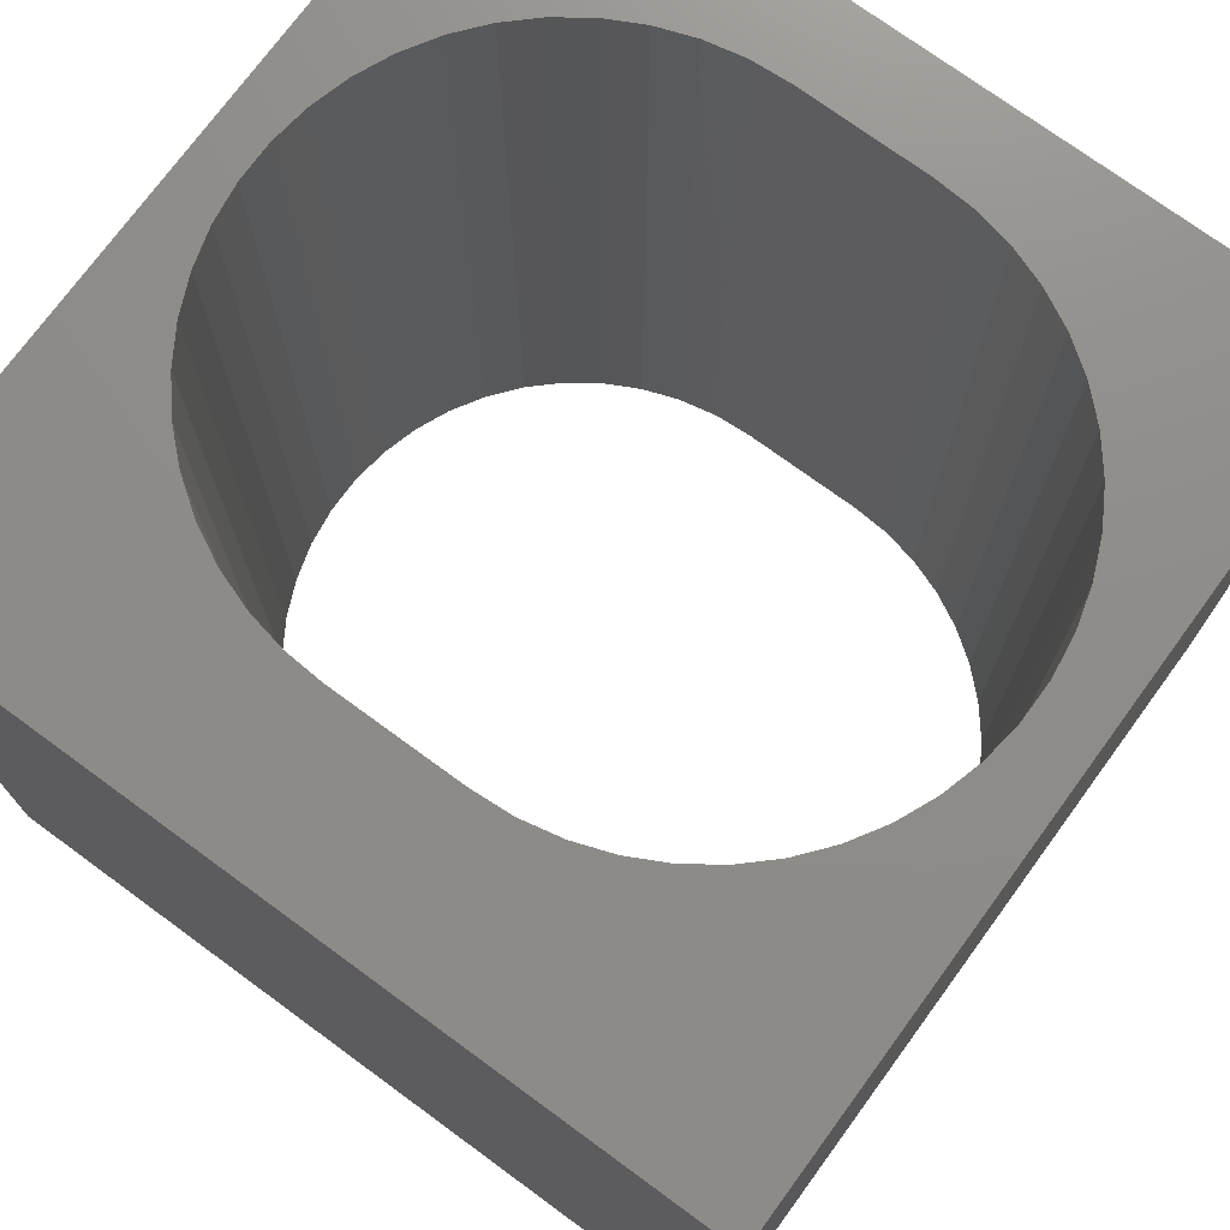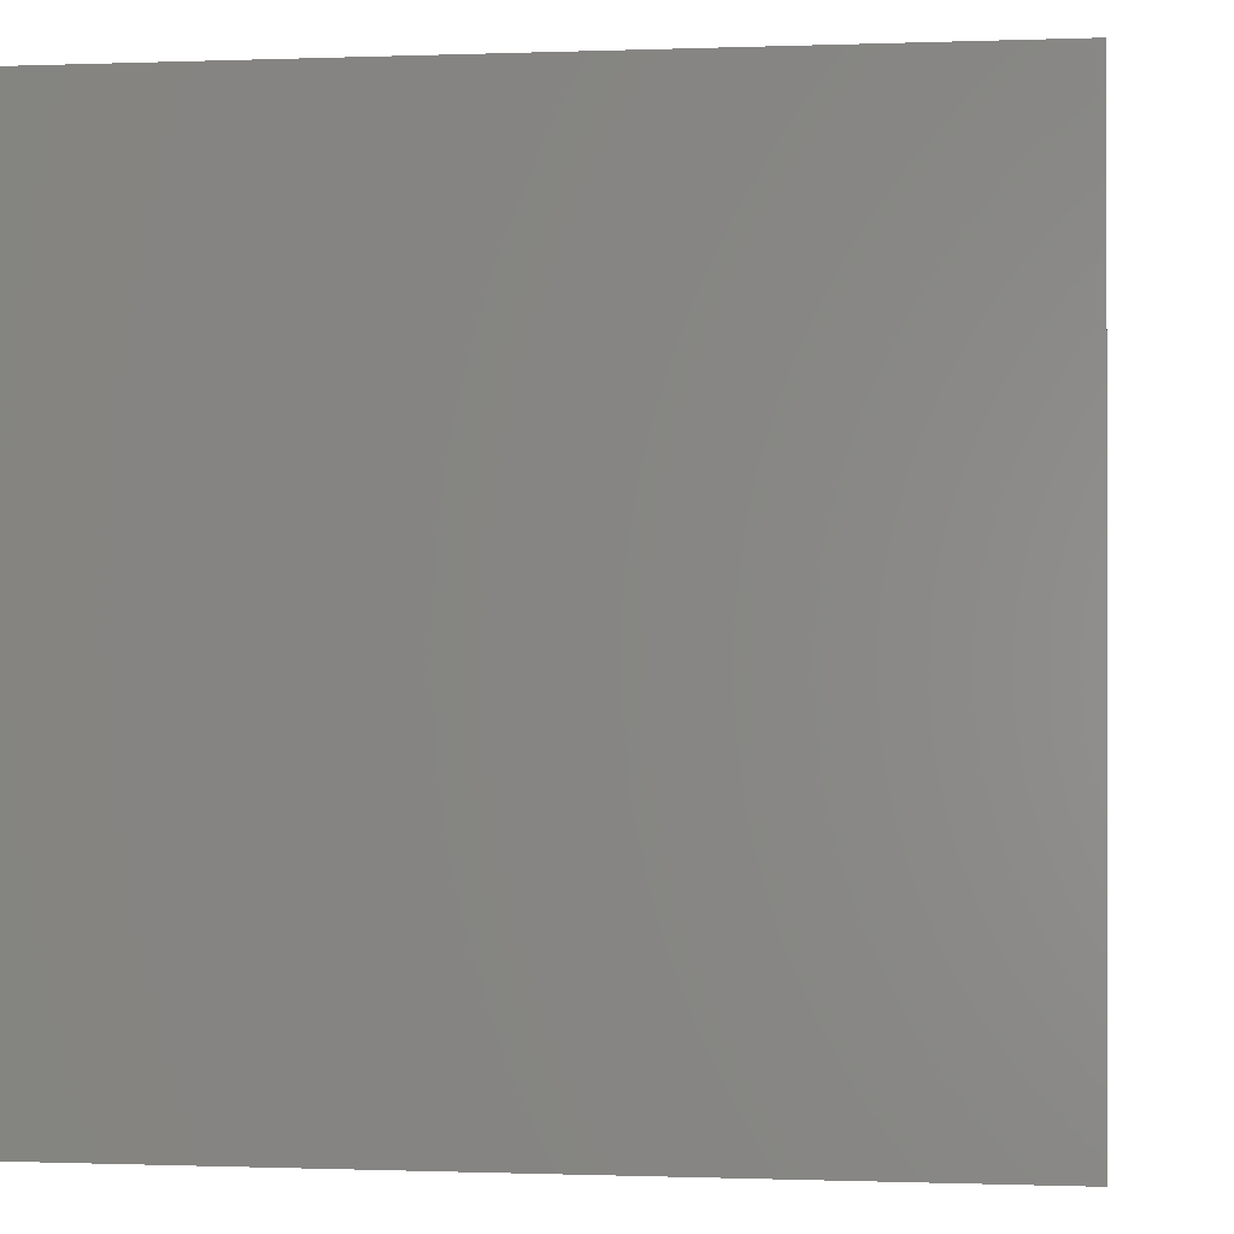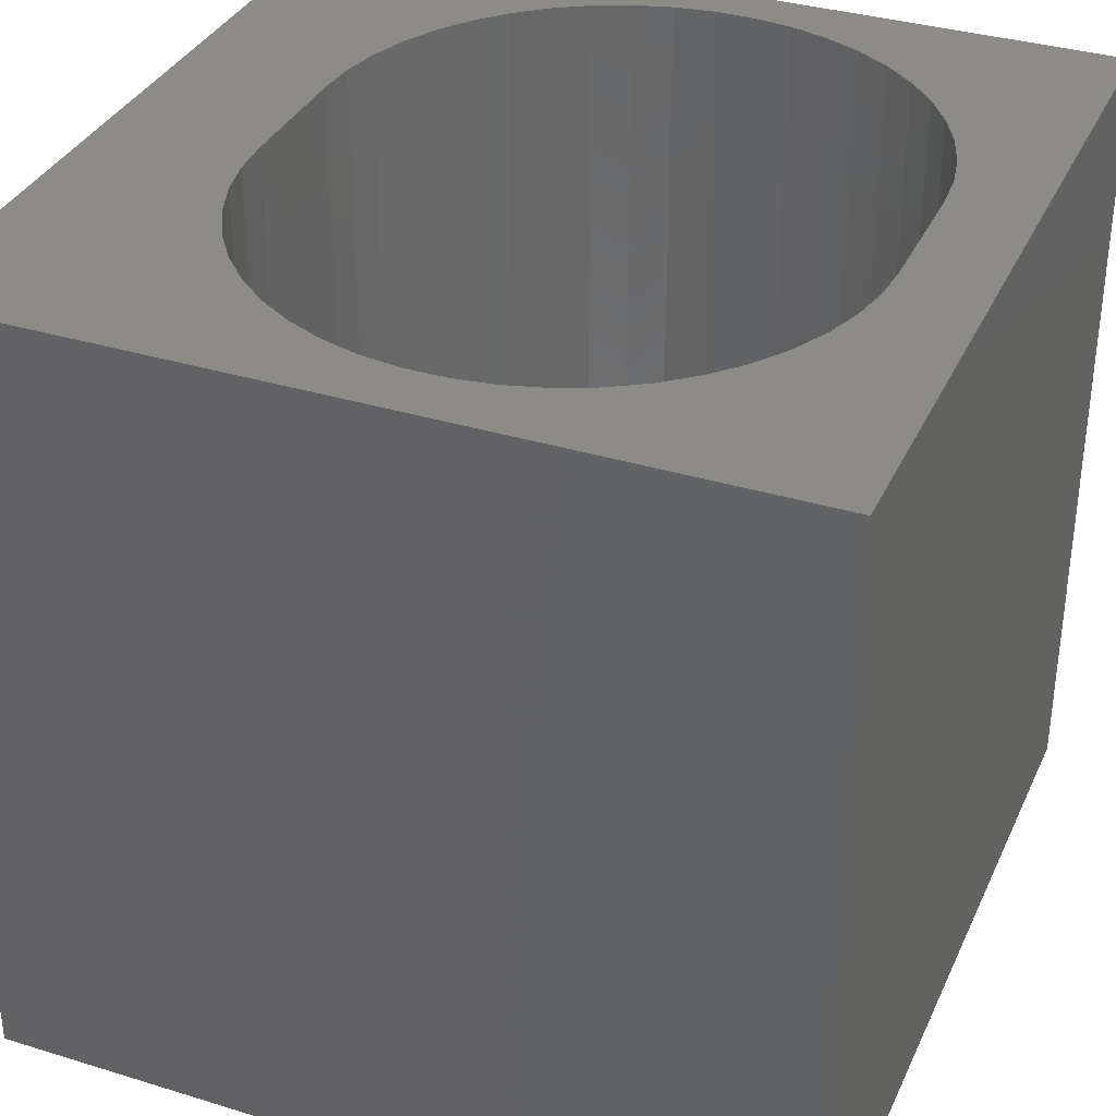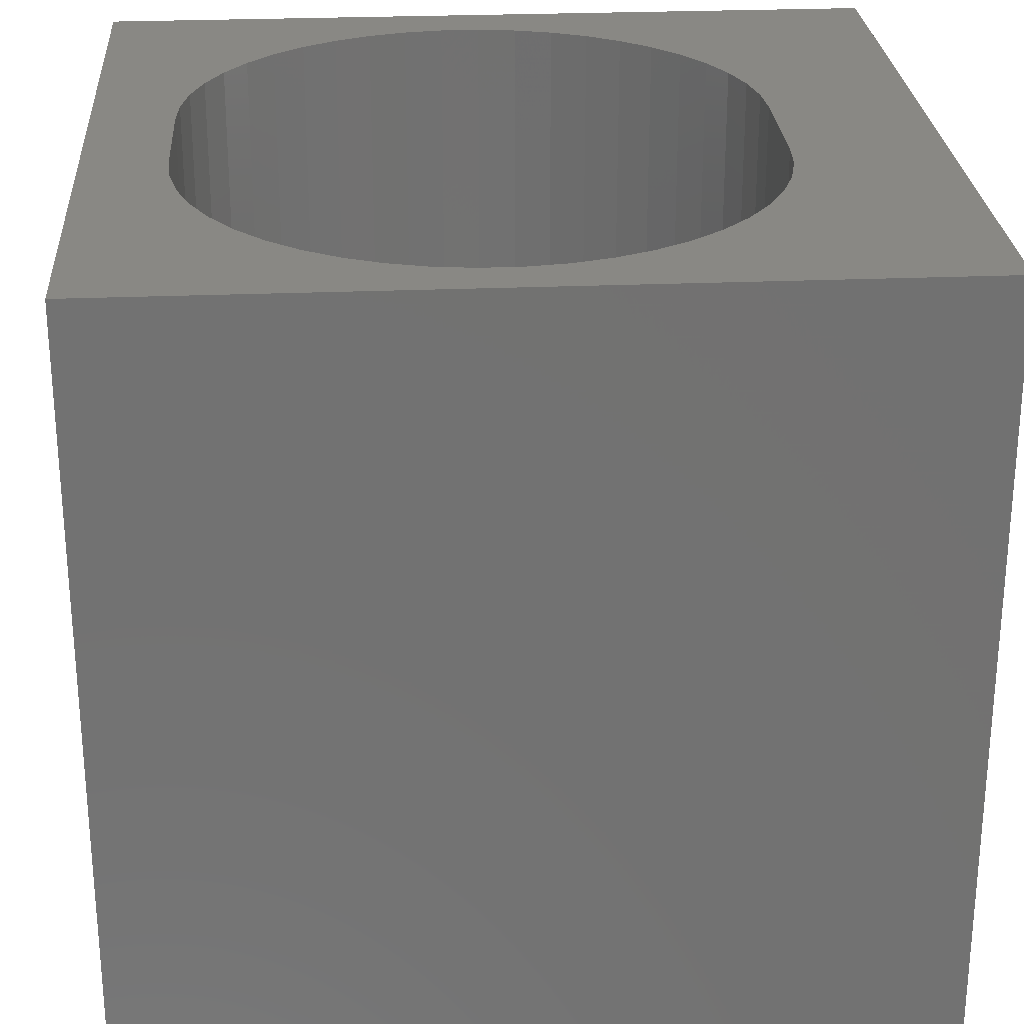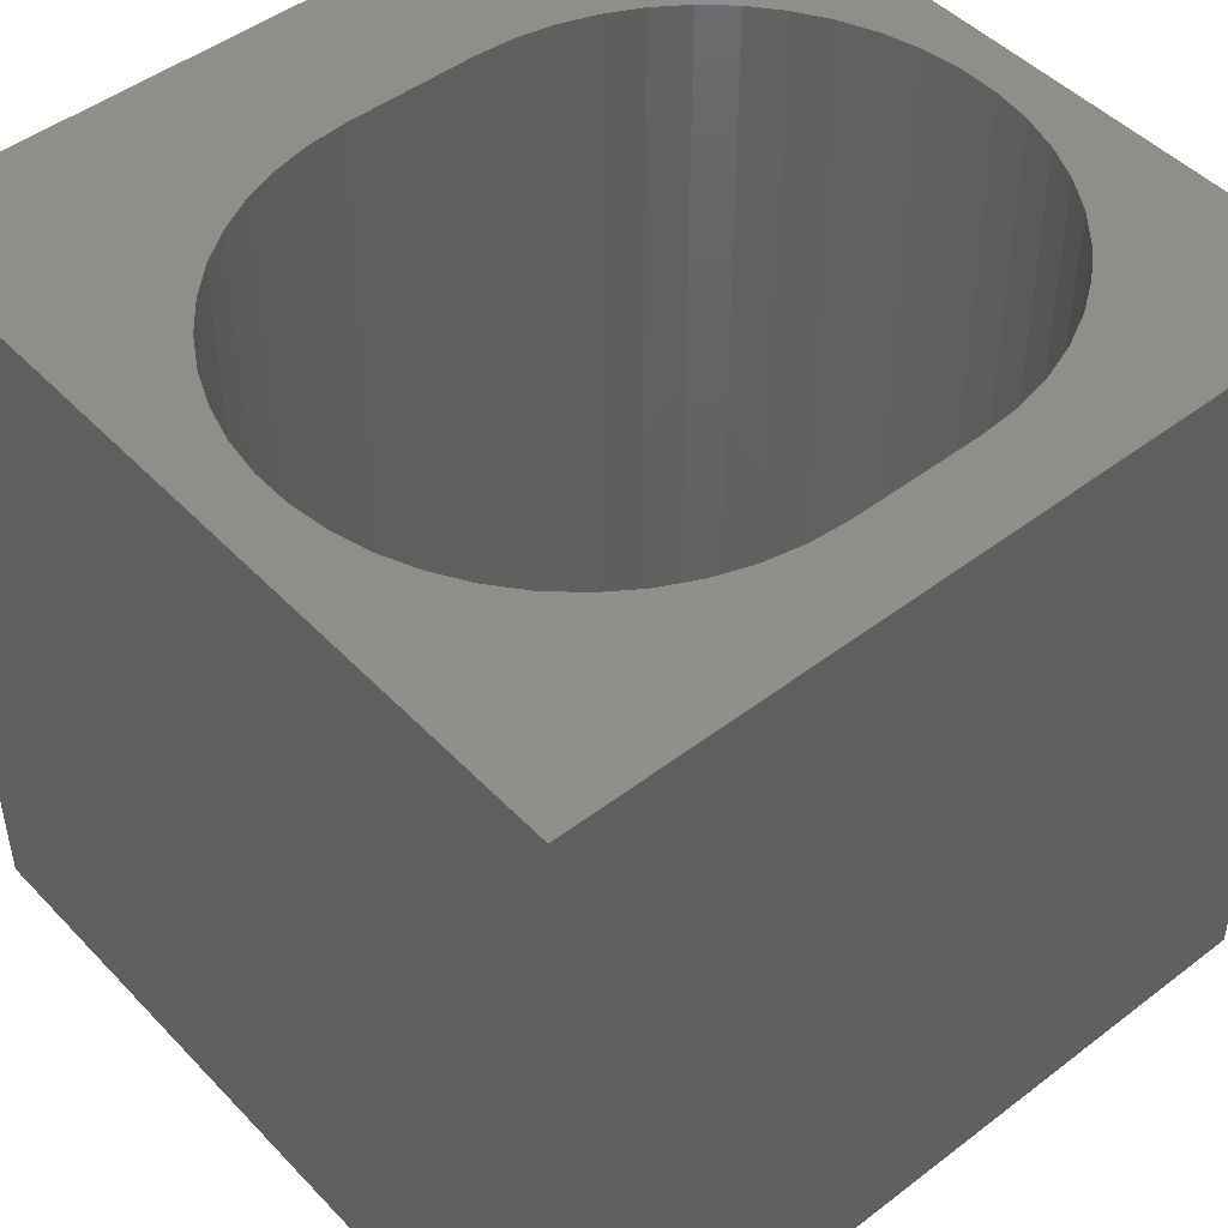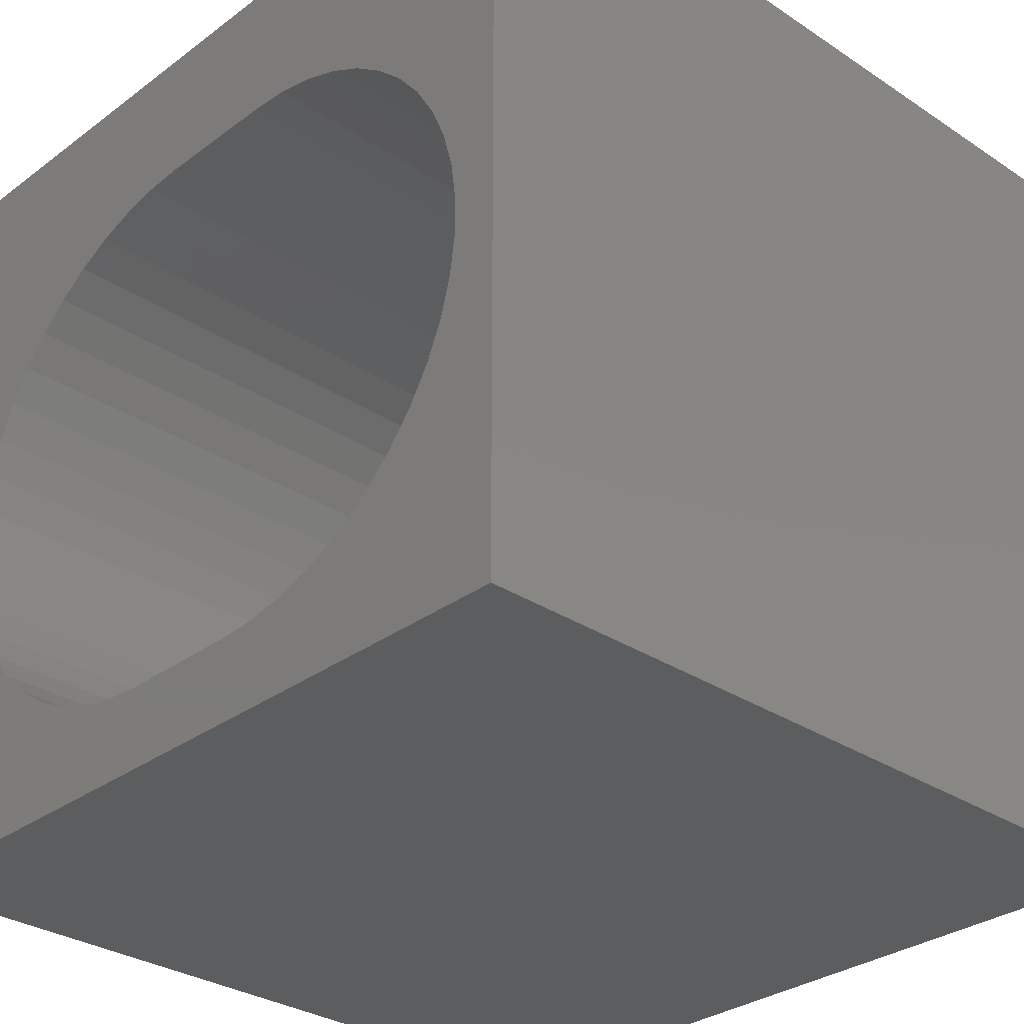
<metadata>
{"format":"stl","ext":"stl","renderer":"f3d","projection":"perspective","resolution":1024,"background":"white","views":[{"elev":74.2,"azim":-143.8,"up":"+Z"},{"elev":-0.5,"azim":97.9,"up":"+Y"},{"elev":34.9,"azim":-67.7,"up":"+Z"},{"elev":26.3,"azim":86.2,"up":"+Z"},{"elev":47.4,"azim":-40.8,"up":"+Z"},{"elev":-30.9,"azim":46.6,"up":"+Y"}]}
</metadata>
<code>
# stl→obj: 104 verts, 208 faces
v 0 10 10
v 0 10 0
v 0 0 10
v 0 0 0
v 2.851 1.318 10
v 2.419 1.542 10
v 6.825 1.154 10
v 6.348 1.055 10
v 10 0 10
v 0.9094 5.788 10
v 1.104 6.235 10
v 7.284 7.868 10
v 10 10 10
v 6.825 8.031 10
v 6.348 8.13 10
v 7.717 7.643 10
v 8.115 7.362 10
v 8.471 7.03 10
v 8.115 1.823 10
v 8.471 2.155 10
v 8.779 2.533 10
v 7.717 1.542 10
v 7.284 1.318 10
v 3.311 1.154 10
v 1.357 6.652 10
v 1.664 7.03 10
v 2.021 7.362 10
v 8.779 6.652 10
v 9.032 6.235 10
v 9.226 5.788 10
v 9.358 5.319 10
v 9.424 4.836 10
v 9.424 4.349 10
v 9.358 3.866 10
v 9.226 3.397 10
v 9.032 2.95 10
v 2.021 1.823 10
v 1.664 2.155 10
v 1.357 2.533 10
v 2.419 7.643 10
v 2.851 7.868 10
v 3.311 8.031 10
v 3.788 8.13 10
v 4.274 8.163 10
v 5.862 8.163 10
v 5.862 1.022 10
v 4.274 1.022 10
v 3.788 1.055 10
v 1.104 2.95 10
v 0.9094 3.397 10
v 0.7779 3.866 10
v 0.7116 4.349 10
v 0.7116 4.836 10
v 0.7779 5.319 10
v 10 10 0
v 10 0 0
v 0.9094 3.397 0
v 1.104 2.95 0
v 1.357 6.652 0
v 1.104 6.235 0
v 0.9094 5.788 0
v 0.7779 3.866 0
v 1.357 2.533 0
v 1.664 2.155 0
v 2.021 1.823 0
v 7.284 7.868 0
v 6.825 8.031 0
v 2.419 7.643 0
v 2.021 7.362 0
v 1.664 7.03 0
v 0.7779 5.319 0
v 0.7116 4.836 0
v 0.7116 4.349 0
v 3.788 8.13 0
v 3.311 8.031 0
v 2.851 7.868 0
v 2.419 1.542 0
v 2.851 1.318 0
v 3.311 1.154 0
v 7.717 1.542 0
v 8.115 1.823 0
v 8.471 2.155 0
v 8.779 2.533 0
v 6.348 1.055 0
v 6.825 1.154 0
v 7.284 1.318 0
v 9.032 2.95 0
v 9.226 3.397 0
v 9.358 3.866 0
v 6.348 8.13 0
v 5.862 8.163 0
v 4.274 8.163 0
v 3.788 1.055 0
v 4.274 1.022 0
v 5.862 1.022 0
v 9.424 4.349 0
v 9.424 4.836 0
v 9.358 5.319 0
v 9.226 5.788 0
v 9.032 6.235 0
v 8.779 6.652 0
v 8.471 7.03 0
v 8.115 7.362 0
v 7.717 7.643 0
f 1 2 3
f 3 2 4
f 5 6 3
f 7 8 9
f 10 11 1
f 12 13 14
f 14 13 15
f 12 16 13
f 13 16 17
f 13 17 18
f 19 9 20
f 20 9 21
f 19 22 9
f 9 22 23
f 9 23 7
f 5 3 24
f 11 25 1
f 1 25 26
f 1 26 27
f 18 28 13
f 13 28 29
f 13 29 30
f 30 31 13
f 13 31 32
f 13 32 9
f 9 32 33
f 9 33 34
f 34 35 9
f 9 35 36
f 9 36 21
f 6 37 3
f 3 37 38
f 3 38 39
f 27 40 1
f 1 40 41
f 1 41 42
f 42 43 1
f 1 43 44
f 1 44 13
f 13 44 45
f 13 45 15
f 8 46 9
f 9 46 47
f 9 47 3
f 3 47 48
f 3 48 24
f 39 49 3
f 3 49 50
f 3 50 51
f 51 52 3
f 3 52 53
f 3 53 1
f 1 53 54
f 1 54 10
f 55 13 56
f 56 13 9
f 57 58 4
f 59 60 2
f 2 60 61
f 57 4 62
f 58 63 4
f 4 63 64
f 4 64 65
f 55 66 67
f 68 69 2
f 2 69 70
f 2 70 59
f 61 71 2
f 2 71 72
f 2 72 4
f 4 72 73
f 4 73 62
f 74 75 2
f 2 75 76
f 2 76 68
f 65 77 4
f 4 77 78
f 4 78 79
f 80 81 56
f 56 81 82
f 56 82 83
f 84 85 56
f 56 85 86
f 56 86 80
f 83 87 56
f 56 87 88
f 56 88 89
f 67 90 55
f 55 90 91
f 55 91 2
f 2 91 92
f 2 92 74
f 79 93 4
f 4 93 94
f 4 94 56
f 56 94 95
f 56 95 84
f 89 96 56
f 56 96 97
f 56 97 55
f 55 97 98
f 55 98 99
f 99 100 55
f 55 100 101
f 55 101 102
f 102 103 55
f 55 103 104
f 55 104 66
f 13 55 1
f 1 55 2
f 56 9 4
f 4 9 3
f 92 44 43
f 92 43 74
f 74 43 42
f 74 42 75
f 75 42 41
f 75 41 76
f 76 41 40
f 76 40 68
f 68 40 27
f 68 27 69
f 69 27 26
f 69 26 70
f 70 26 25
f 70 25 59
f 59 25 11
f 59 11 60
f 60 11 10
f 60 10 61
f 61 10 54
f 61 54 71
f 71 54 53
f 71 53 72
f 72 53 52
f 72 52 73
f 73 52 51
f 73 51 62
f 62 51 50
f 62 50 57
f 57 50 49
f 57 49 58
f 58 49 39
f 58 39 63
f 63 39 38
f 63 38 64
f 64 38 37
f 64 37 65
f 65 37 6
f 65 6 77
f 77 6 5
f 77 5 78
f 78 5 24
f 78 24 79
f 79 24 48
f 79 48 93
f 93 48 47
f 93 47 94
f 92 91 44
f 44 91 45
f 95 46 8
f 95 8 84
f 84 8 7
f 84 7 85
f 85 7 23
f 85 23 86
f 86 23 22
f 86 22 80
f 80 22 19
f 80 19 81
f 81 19 20
f 81 20 82
f 82 20 21
f 82 21 83
f 83 21 36
f 83 36 87
f 87 36 35
f 87 35 88
f 88 35 34
f 88 34 89
f 89 34 33
f 89 33 96
f 96 33 32
f 96 32 97
f 97 32 31
f 97 31 98
f 98 31 30
f 98 30 99
f 99 30 29
f 99 29 100
f 100 29 28
f 100 28 101
f 101 28 18
f 101 18 102
f 102 18 17
f 102 17 103
f 103 17 16
f 103 16 104
f 104 16 12
f 104 12 66
f 66 12 14
f 66 14 67
f 67 14 15
f 67 15 90
f 90 15 45
f 90 45 91
f 95 94 46
f 46 94 47

</code>
